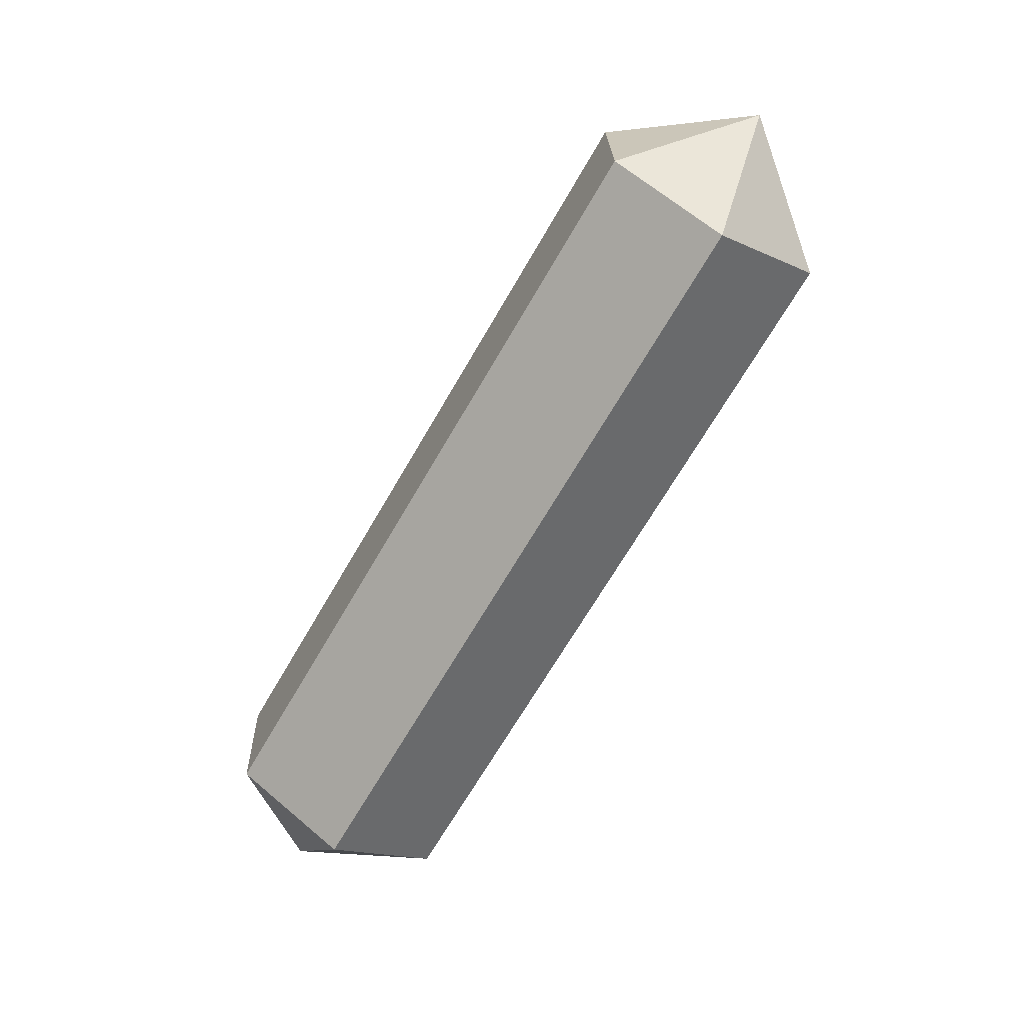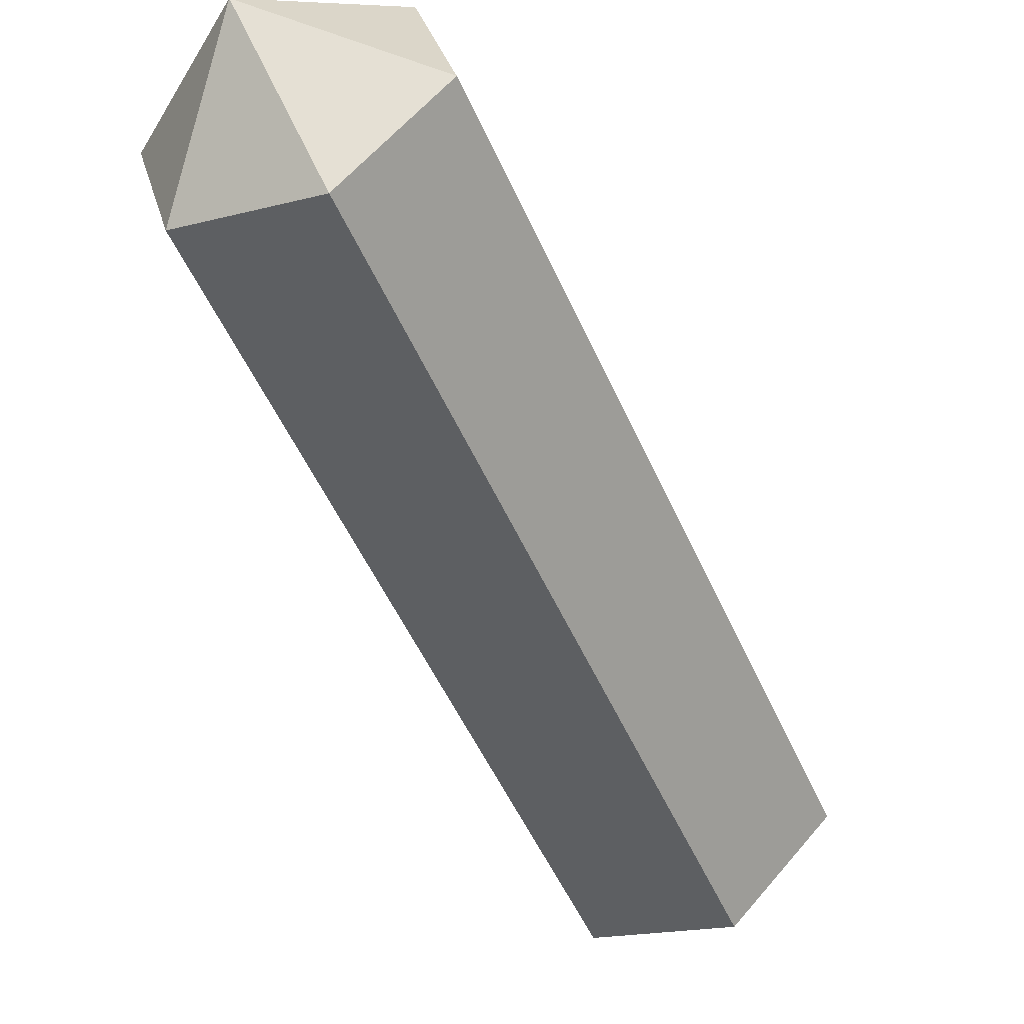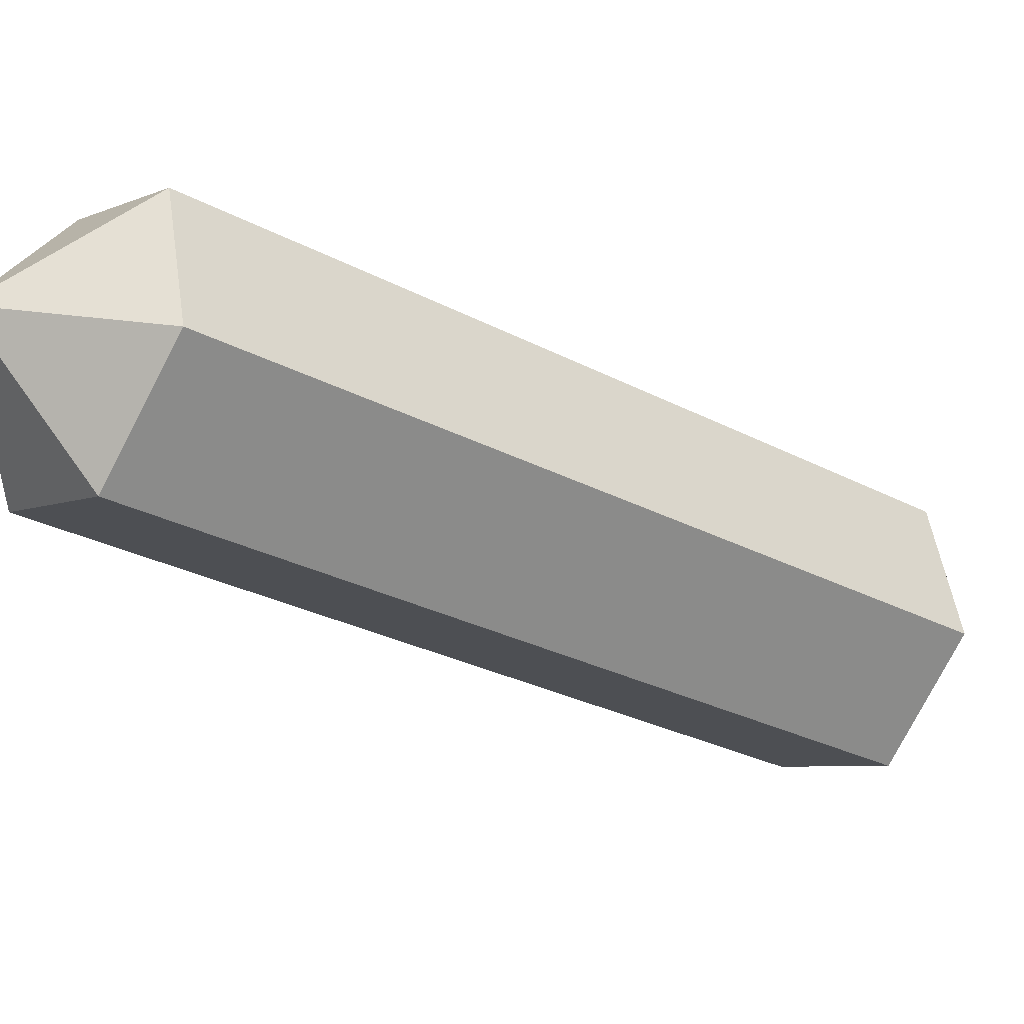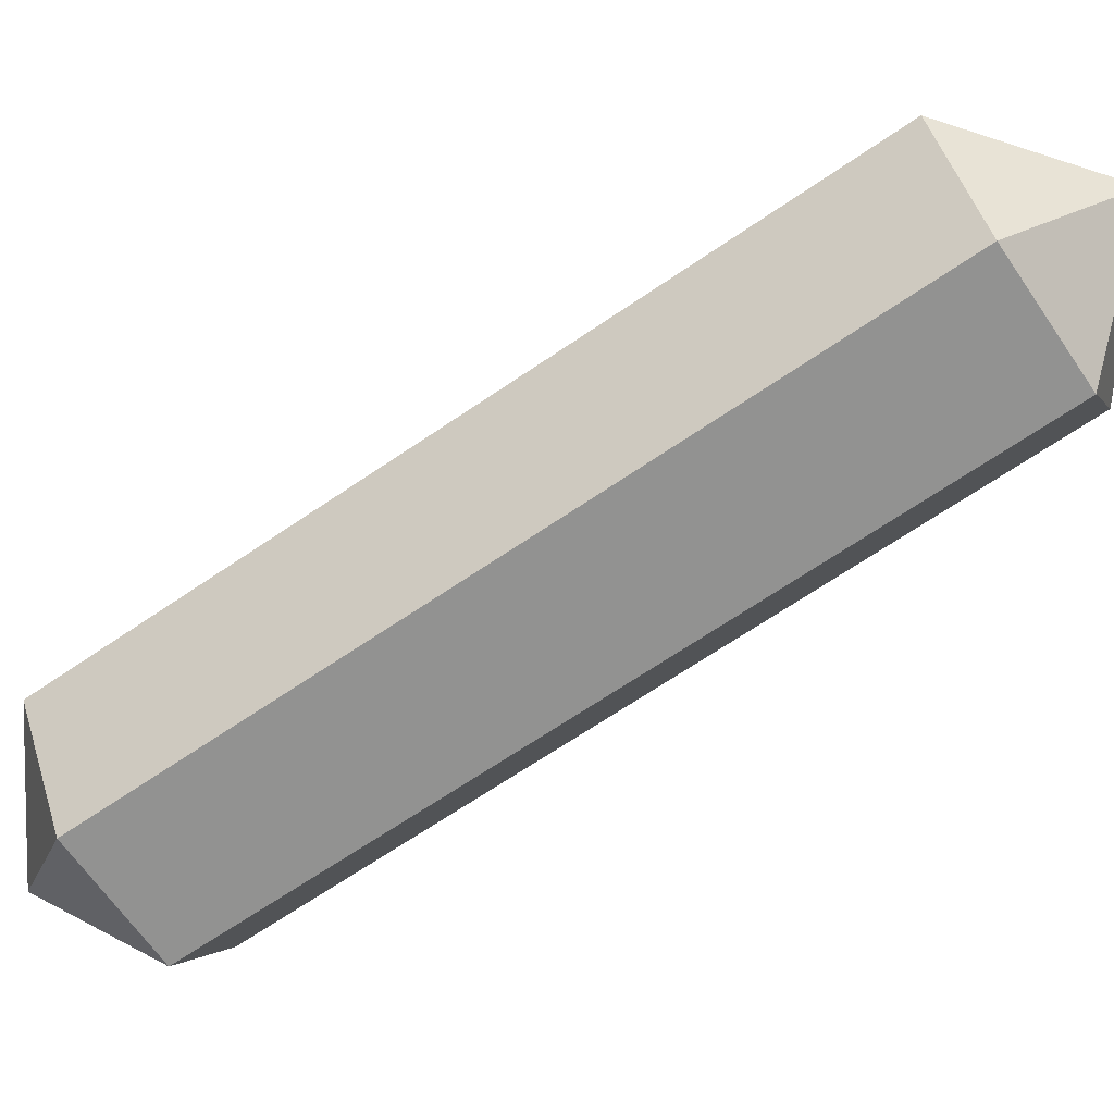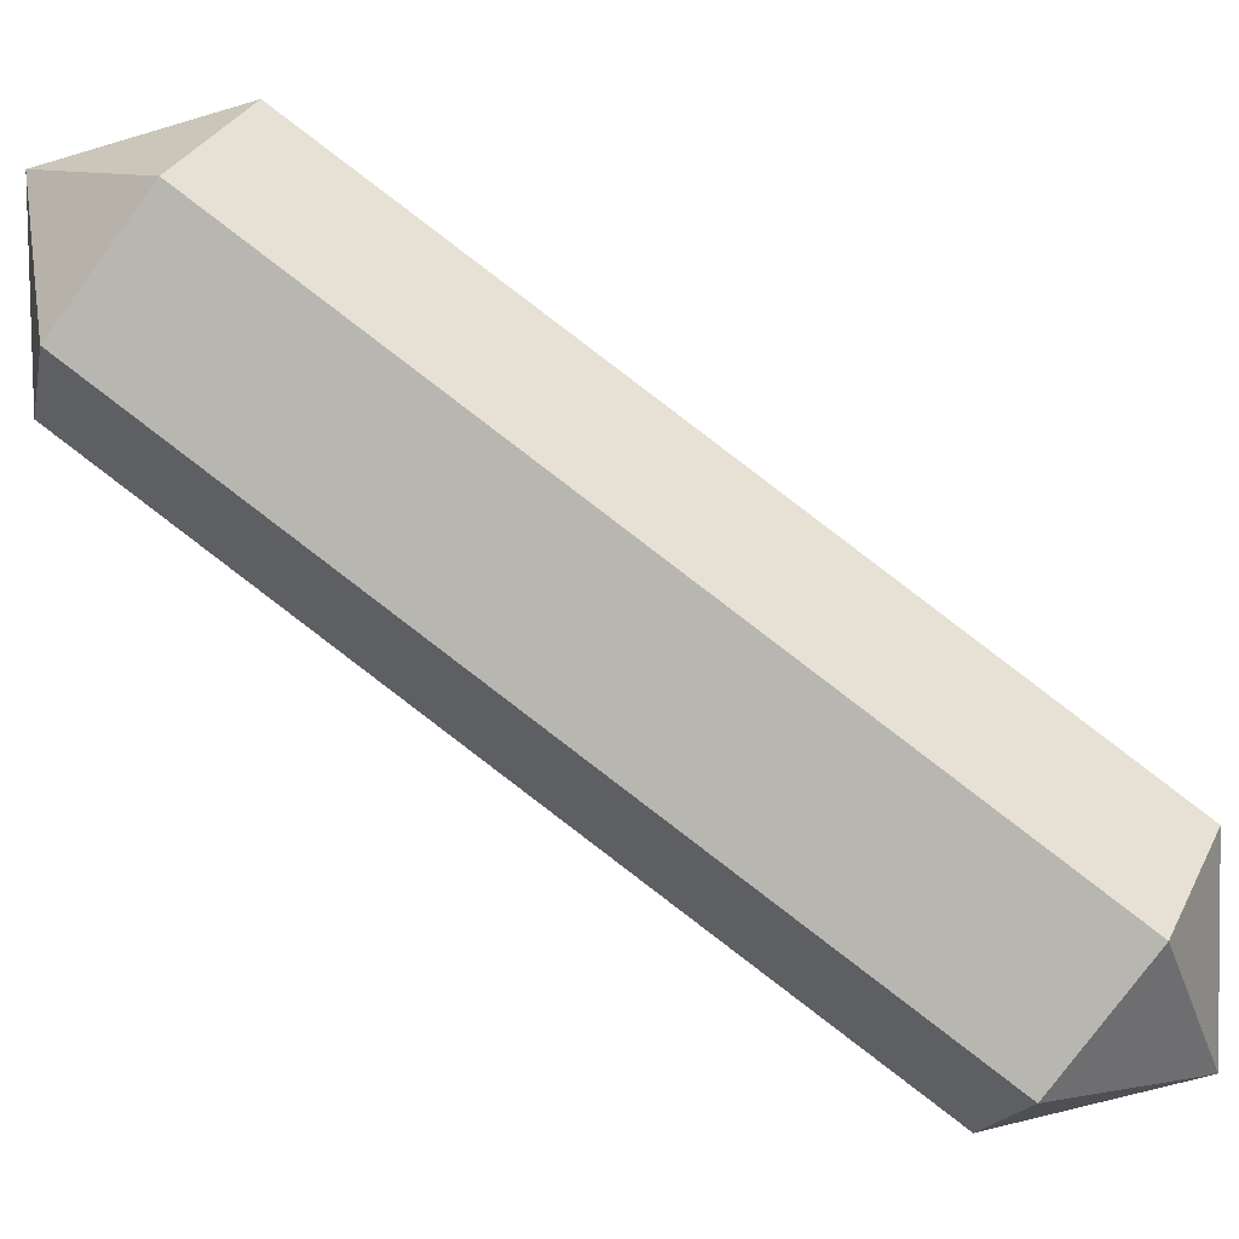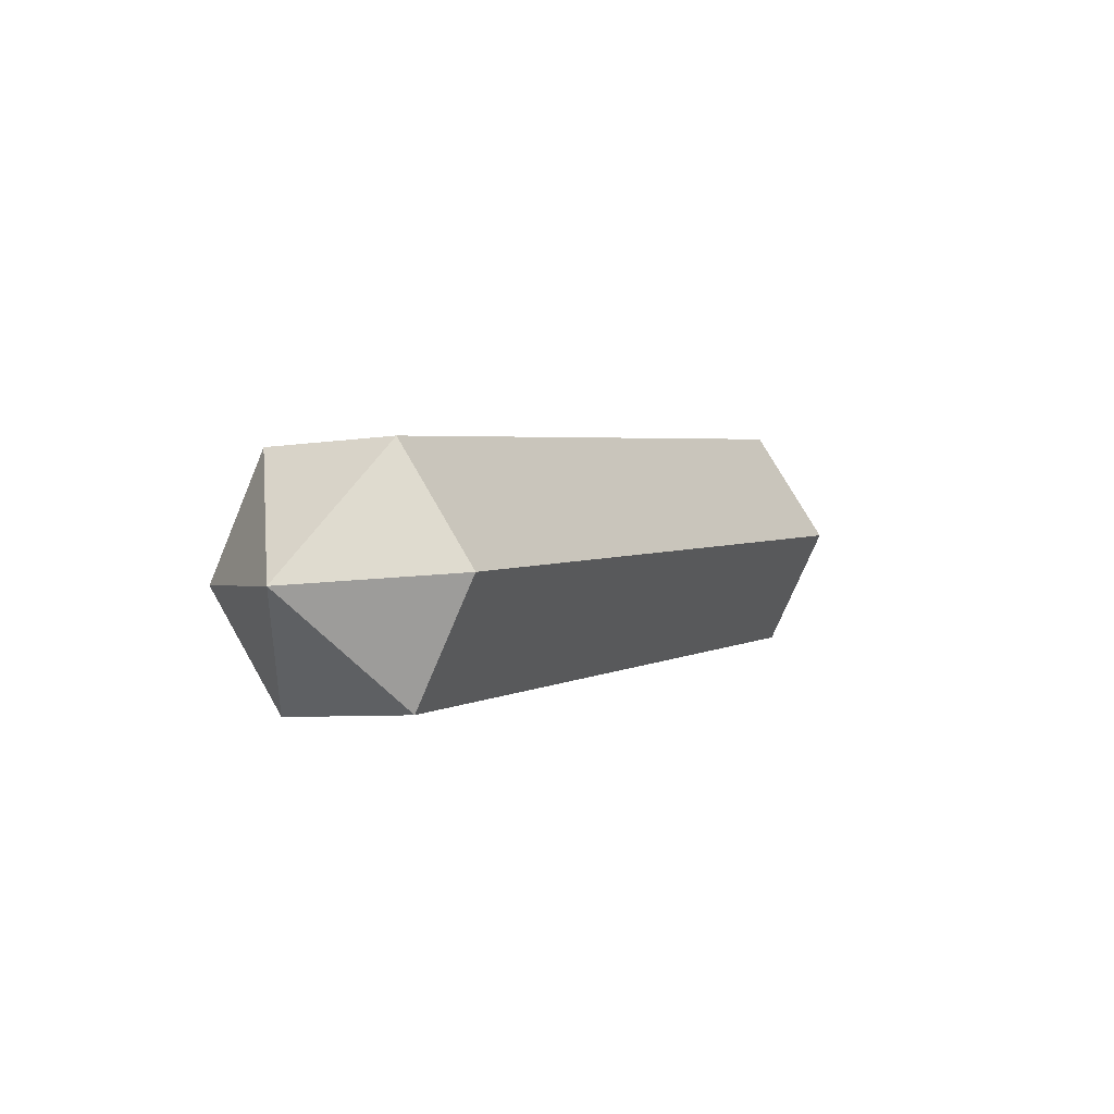
<metadata>
{"format":"obj","ext":"obj","renderer":"f3d","projection":"perspective","resolution":1024,"background":"white","views":[{"elev":23.2,"azim":88.5,"up":"+Y"},{"elev":-18.3,"azim":27.1,"up":"+Z"},{"elev":-78.1,"azim":-117.6,"up":"+Z"},{"elev":49.6,"azim":-107.5,"up":"+Z"},{"elev":32.5,"azim":113.1,"up":"+Z"},{"elev":-74.4,"azim":67.2,"up":"+Y"}]}
</metadata>
<code>
o Cylinder
v -0 -0.6658 0.0957
v 0 0.961 -0.8435
v -0.25 -0.4999 -7.6e-05
v -0.25 0.7951 -0.7477
v -0.125 -0.6081 -0.1876
v -0.125 0.6868 -0.9352
v 0.125 -0.6081 -0.1876
v 0.125 0.6868 -0.9352
v 0.25 -0.4999 -7.6e-05
v 0.25 0.7951 -0.7477
v 0.125 -0.3916 0.1874
v 0.125 0.9033 -0.5602
v -0.125 -0.3916 0.1874
v -0.125 0.9033 -0.5602
g Cylinder_Cylinder_Side_Mat
f 3 4 6 5
f 5 6 8 7
f 7 8 10 9
f 9 10 12 11
f 11 12 14 13
f 13 14 4 3
f 10 8 12
f 12 8 2
f 2 8 14
f 14 8 6
f 14 6 2
f 11 1 7
f 7 1 13
f 13 1 5
f 9 7 11
f 11 7 13
f 13 7 5
f 13 5 3
g Cylinder_Cylinder_End_Mat
f 1 3 5
f 2 6 4
f 1 5 7
f 2 8 6
f 1 7 9
f 2 10 8
f 1 9 11
f 2 12 10
f 1 11 13
f 2 14 12
f 1 13 3
f 2 4 14

</code>
